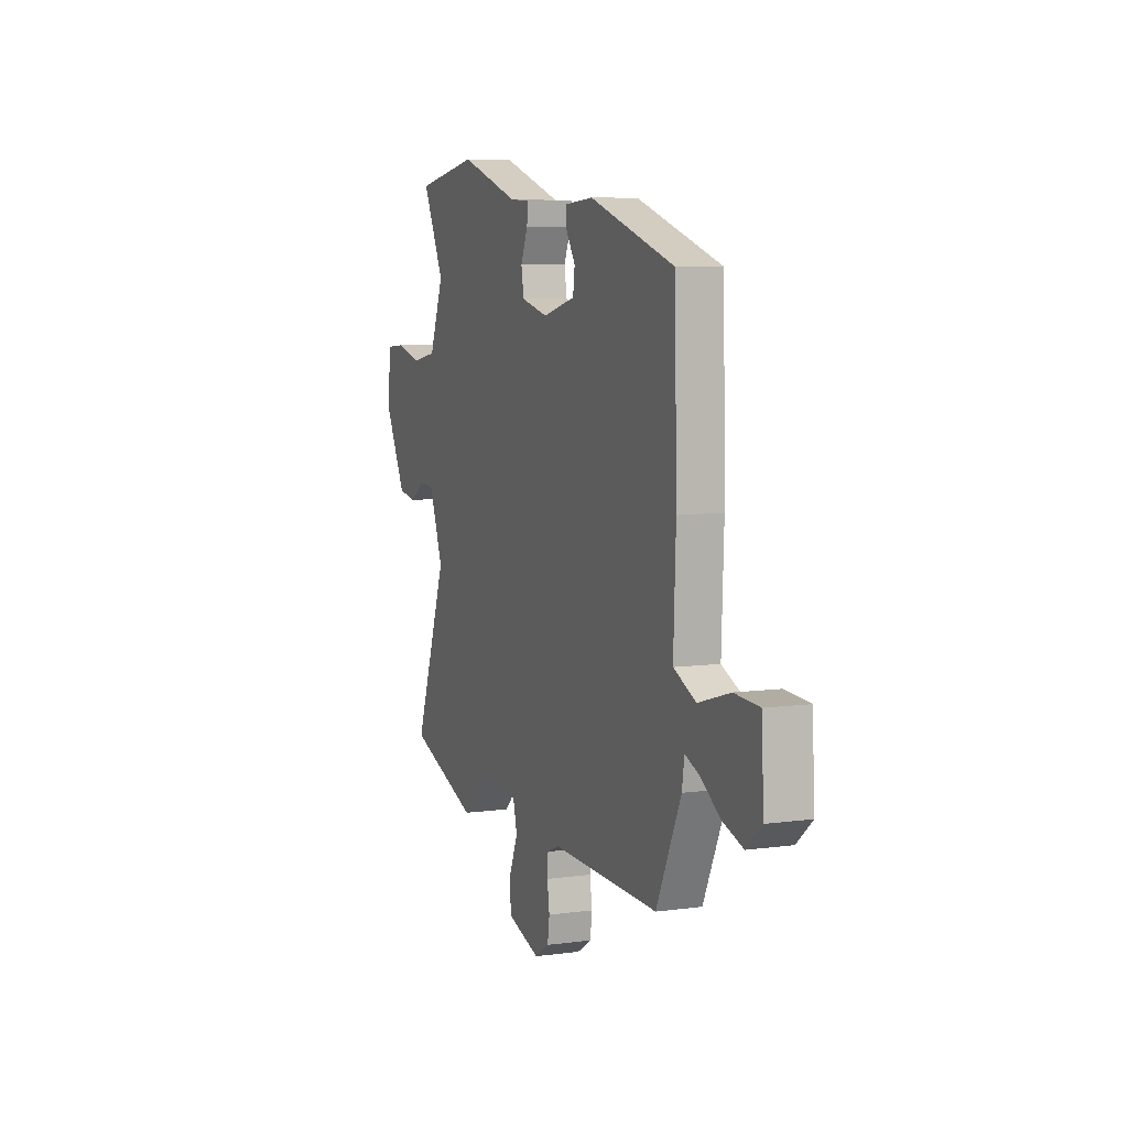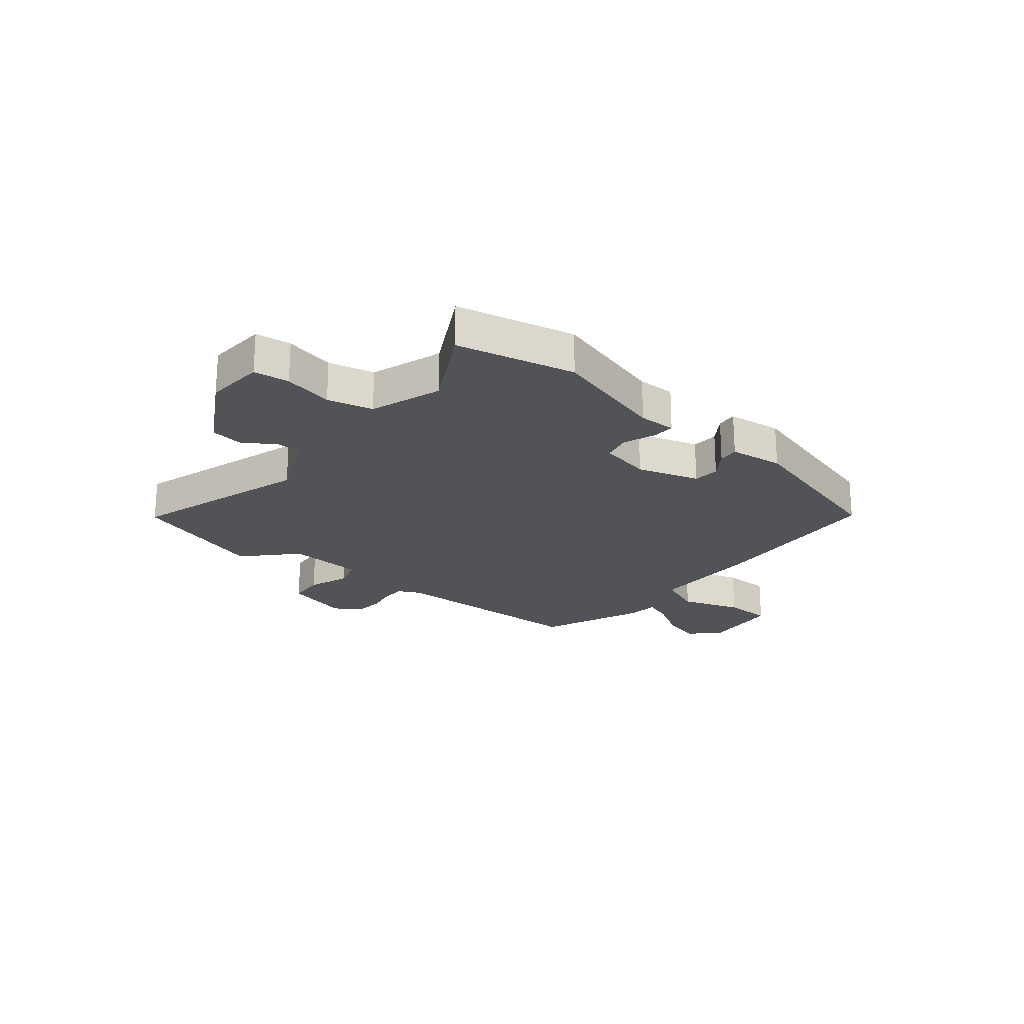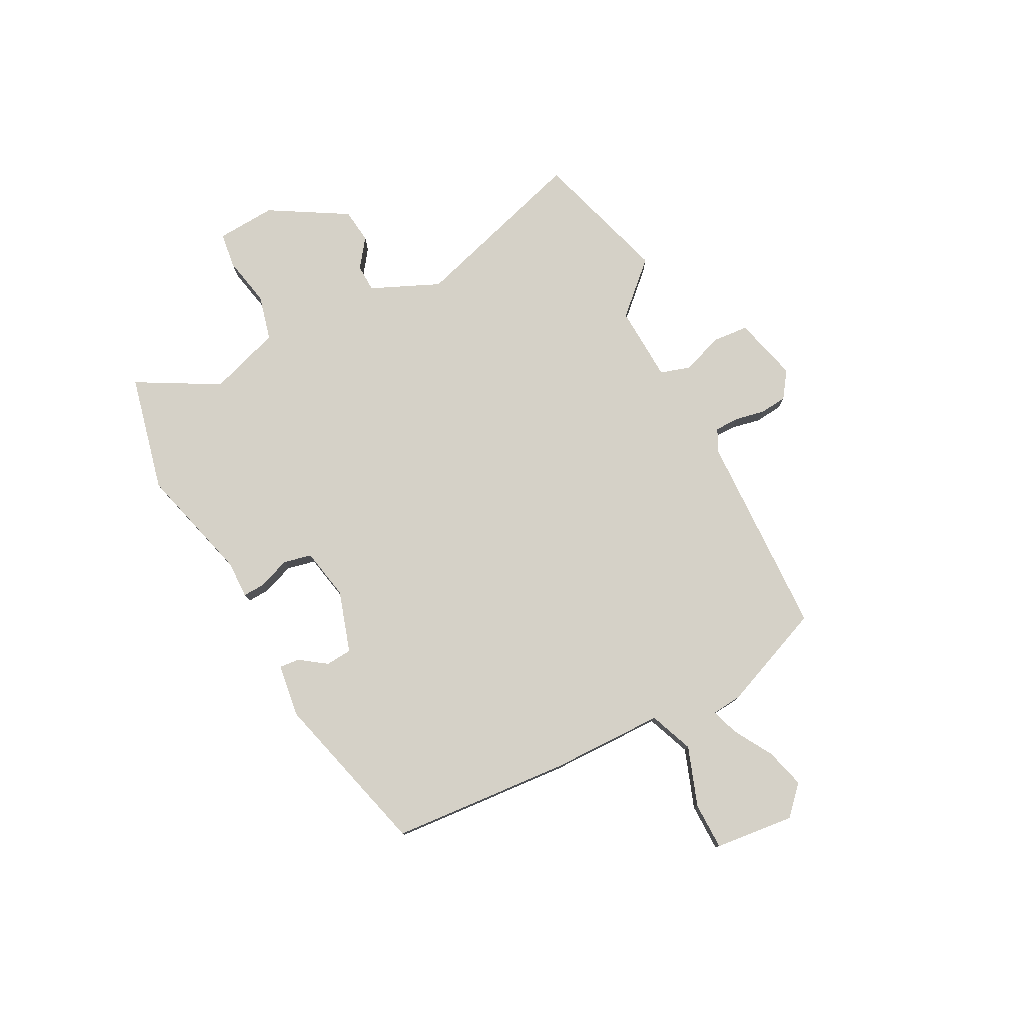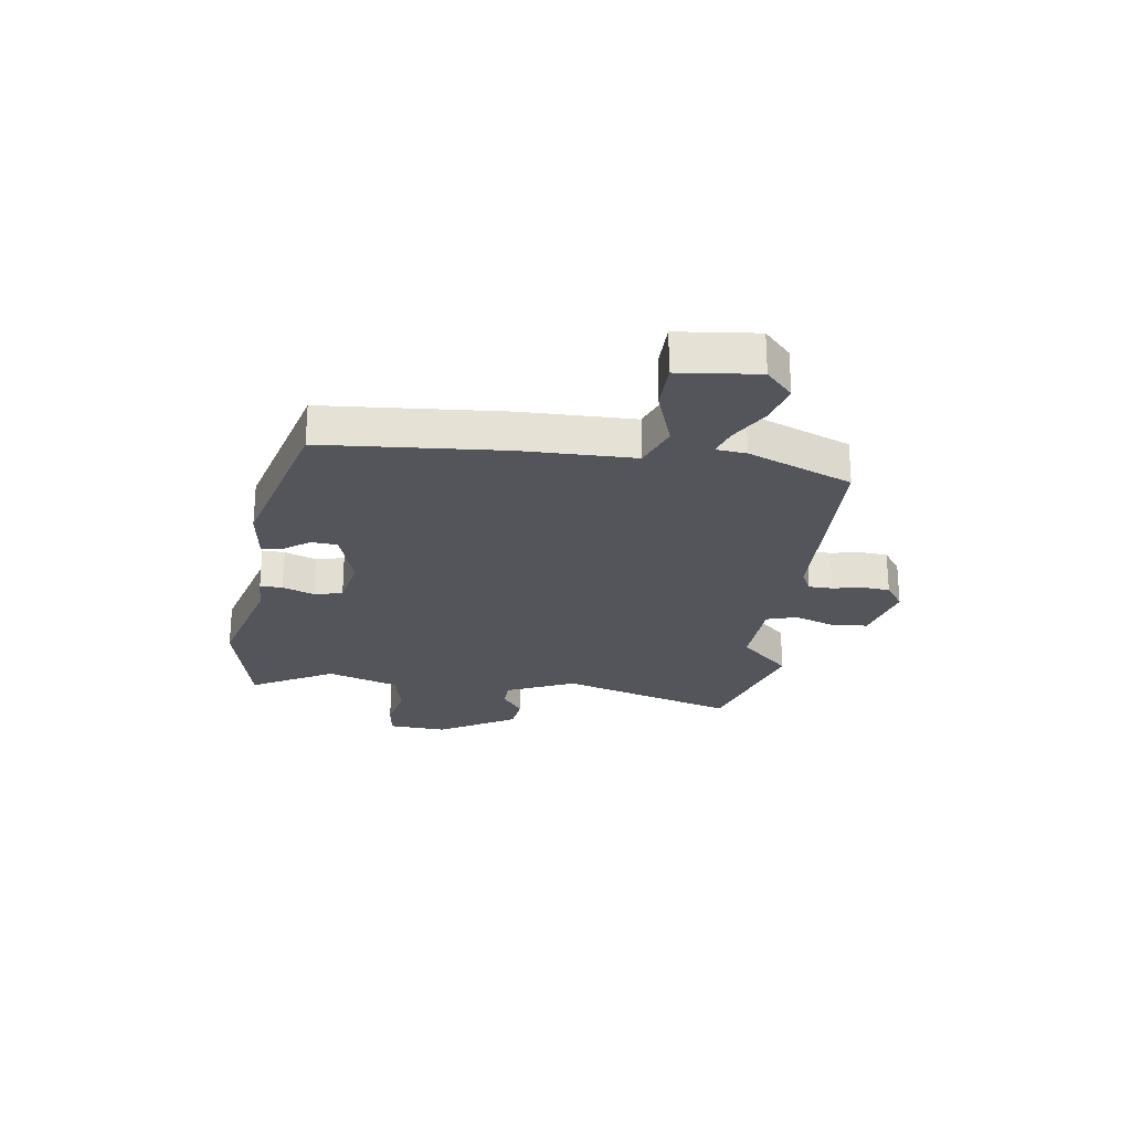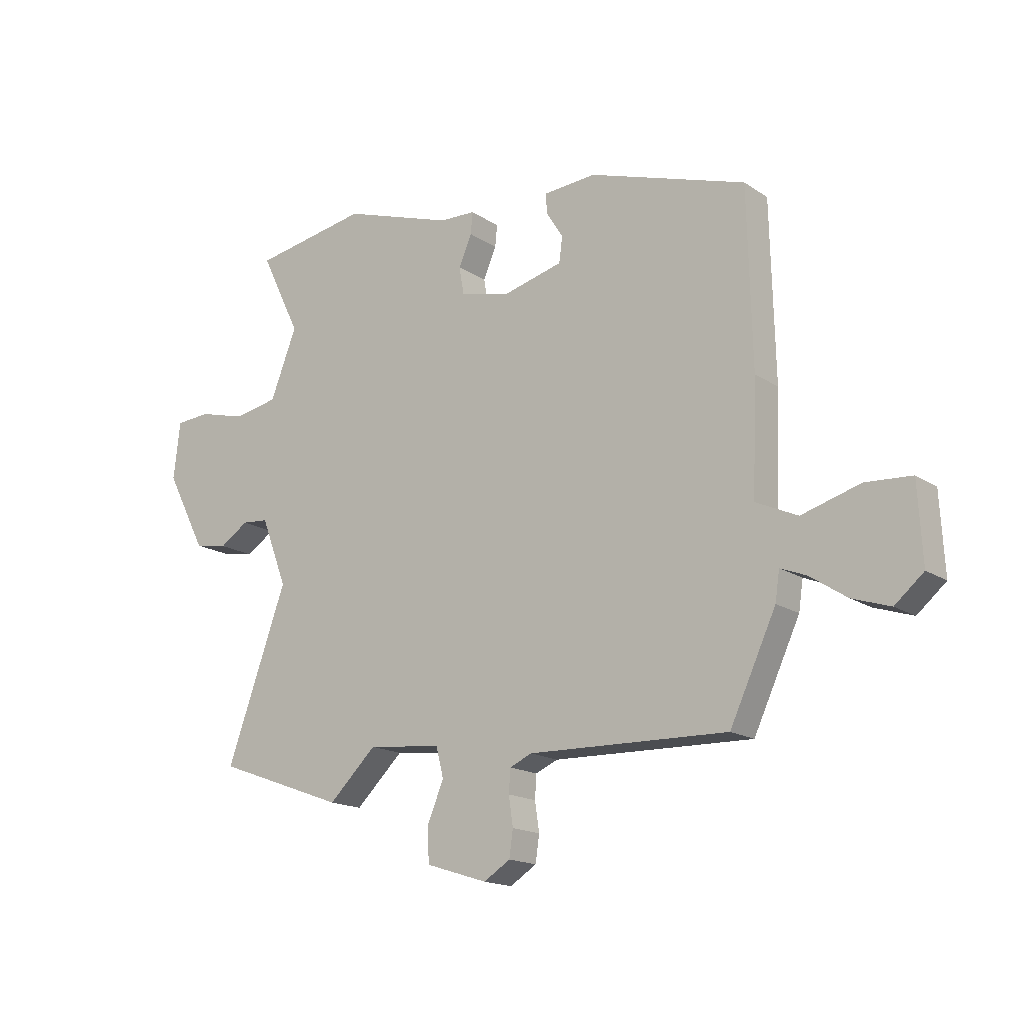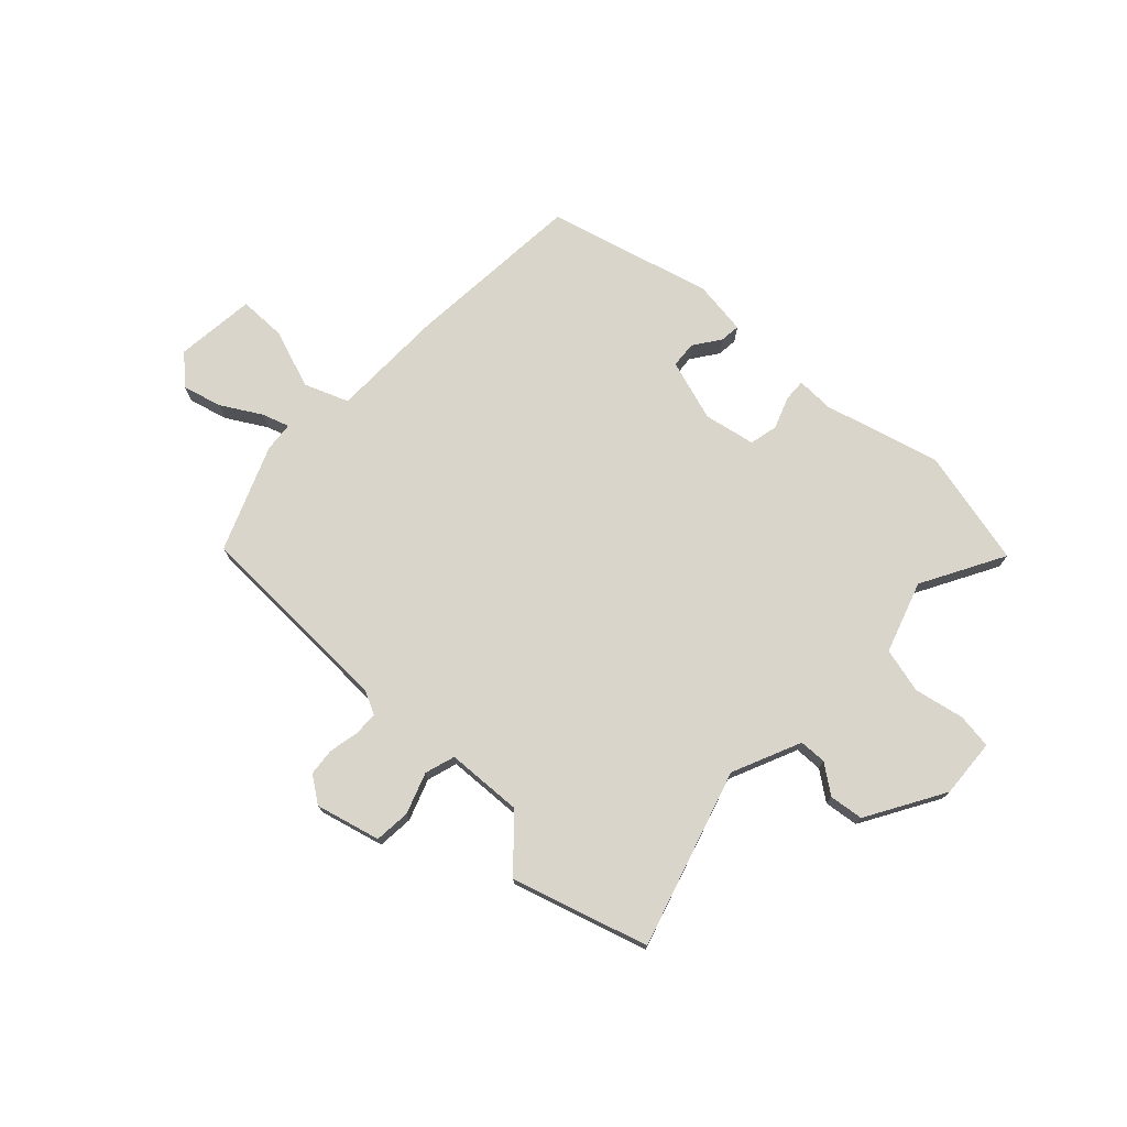
<metadata>
{"format":"obj","ext":"obj","renderer":"f3d","projection":"perspective","resolution":1024,"background":"white","views":[{"elev":7.3,"azim":68.6,"up":"+Z"},{"elev":-22.3,"azim":-36.8,"up":"+Y"},{"elev":78.7,"azim":65.5,"up":"+Y"},{"elev":-24.9,"azim":85.0,"up":"+Y"},{"elev":-16.4,"azim":36.9,"up":"+Z"},{"elev":74.4,"azim":-133.7,"up":"+Y"}]}
</metadata>
<code>
v -0.572 0.07 0.487
v -0.359 0.07 0.525
v -0.155 0.07 0.458
v -0.088 0.07 0.456
v -0.092 0.07 0.416
v -0.116 0.07 0.36
v -0.107 0.07 0.309
v -0.016 0.07 0.286
v 0.096 0.07 0.315
v 0.102 0.07 0.362
v 0.071 0.07 0.411
v 0.069 0.07 0.448
v 0.166 0.07 0.456
v 0.457 0.07 0.362
v 0.465 0.07 0.038
v 0.457 0.07 -0.166
v 0.534 0.07 -0.201
v 0.642 0.07 -0.169
v 0.727 0.07 -0.174
v 0.735 0.07 -0.318
v 0.682 0.07 -0.363
v 0.612 0.07 -0.34
v 0.544 0.07 -0.295
v 0.496 0.07 -0.276
v 0.488 0.07 -0.33
v 0.403 0.07 -0.513
v 0.035 0.07 -0.505
v -0.006 0.07 -0.523
v -0.009 0.07 -0.566
v -0.001 0.07 -0.62
v -0.008 0.07 -0.669
v -0.057 0.07 -0.7
v -0.171 0.07 -0.664
v -0.173 0.07 -0.599
v -0.143 0.07 -0.527
v -0.157 0.07 -0.472
v -0.293 0.07 -0.458
v -0.381 0.07 -0.543
v -0.62 0.07 -0.456
v -0.508 0.07 -0.144
v -0.556 0.07 -0.018
v -0.605 0.07 -0.014
v -0.658 0.07 -0.049
v -0.719 0.07 -0.038
v -0.793 0.07 0.105
v -0.781 0.07 0.211
v -0.717 0.07 0.216
v -0.629 0.07 0.193
v -0.547 0.07 0.209
v -0.498 0.07 0.335
v -0.572 0 0.487
v -0.359 0 0.525
v -0.155 0 0.458
v -0.088 0 0.456
v -0.092 0 0.416
v -0.116 0 0.36
v -0.107 0 0.309
v -0.016 0 0.286
v 0.096 0 0.315
v 0.102 0 0.362
v 0.071 0 0.411
v 0.069 0 0.448
v 0.166 0 0.456
v 0.457 0 0.362
v 0.465 0 0.038
v 0.457 0 -0.166
v 0.534 0 -0.201
v 0.642 0 -0.169
v 0.727 0 -0.174
v 0.735 0 -0.318
v 0.682 0 -0.363
v 0.612 0 -0.34
v 0.544 0 -0.295
v 0.496 0 -0.276
v 0.488 0 -0.33
v 0.403 0 -0.513
v 0.035 0 -0.505
v -0.006 0 -0.523
v -0.009 0 -0.566
v -0.001 0 -0.62
v -0.008 0 -0.669
v -0.057 0 -0.7
v -0.171 0 -0.664
v -0.173 0 -0.599
v -0.143 0 -0.527
v -0.157 0 -0.472
v -0.293 0 -0.458
v -0.381 0 -0.543
v -0.62 0 -0.456
v -0.508 0 -0.144
v -0.556 0 -0.018
v -0.605 0 -0.014
v -0.658 0 -0.049
v -0.719 0 -0.038
v -0.793 0 0.105
v -0.781 0 0.211
v -0.717 0 0.216
v -0.629 0 0.193
v -0.547 0 0.209
v -0.498 0 0.335
f 46 47 48
f 45 46 48
f 44 45 48
f 43 44 48
f 42 43 48
f 41 42 48 49
f 40 41 49 50
f 37 38 39 40
f 36 37 40 50
f 33 34 35
f 32 33 35
f 31 32 35
f 30 31 35
f 29 30 35
f 28 29 35 36
f 27 28 36 50
f 50 1 2
f 27 50 2
f 26 27 2
f 25 26 2
f 24 25 2
f 21 22 23
f 20 21 23
f 19 20 23
f 18 19 23
f 17 18 23
f 16 17 23 24
f 14 15 16
f 13 14 16
f 12 13 16
f 11 12 16
f 10 11 16
f 9 10 16 24
f 3 4 5 6
f 3 6 7
f 2 3 7
f 24 2 7
f 8 9 24
f 7 8 24
f 98 97 96
f 98 96 95
f 98 95 94
f 98 94 93
f 98 93 92
f 99 98 92 91
f 100 99 91 90
f 90 89 88 87
f 100 90 87 86
f 85 84 83
f 85 83 82
f 85 82 81
f 85 81 80
f 85 80 79
f 86 85 79 78
f 100 86 78 77
f 52 51 100
f 52 100 77
f 52 77 76
f 52 76 75
f 52 75 74
f 73 72 71
f 73 71 70
f 73 70 69
f 73 69 68
f 73 68 67
f 74 73 67 66
f 66 65 64
f 66 64 63
f 66 63 62
f 66 62 61
f 66 61 60
f 74 66 60 59
f 56 55 54 53
f 57 56 53
f 57 53 52
f 57 52 74
f 74 59 58
f 74 58 57
f 1 51 52 2
f 2 52 53 3
f 3 53 54 4
f 4 54 55 5
f 5 55 56 6
f 6 56 57 7
f 7 57 58 8
f 8 58 59 9
f 9 59 60 10
f 10 60 61 11
f 11 61 62 12
f 12 62 63 13
f 13 63 64 14
f 14 64 65 15
f 15 65 66 16
f 16 66 67 17
f 17 67 68 18
f 18 68 69 19
f 19 69 70 20
f 20 70 71 21
f 21 71 72 22
f 22 72 73 23
f 23 73 74 24
f 24 74 75 25
f 25 75 76 26
f 26 76 77 27
f 27 77 78 28
f 28 78 79 29
f 29 79 80 30
f 30 80 81 31
f 31 81 82 32
f 32 82 83 33
f 33 83 84 34
f 34 84 85 35
f 35 85 86 36
f 36 86 87 37
f 37 87 88 38
f 38 88 89 39
f 39 89 90 40
f 40 90 91 41
f 41 91 92 42
f 42 92 93 43
f 43 93 94 44
f 44 94 95 45
f 45 95 96 46
f 46 96 97 47
f 47 97 98 48
f 48 98 99 49
f 49 99 100 50
f 50 100 51 1

</code>
